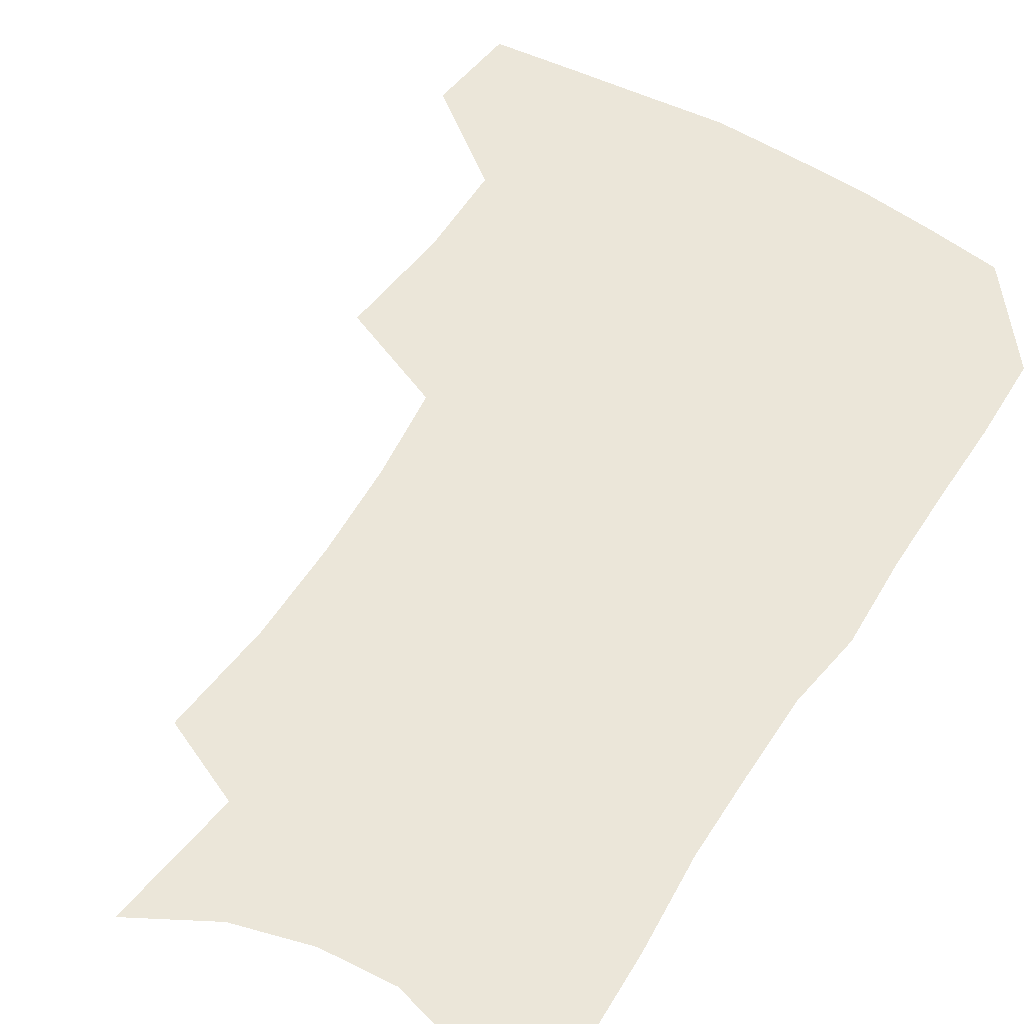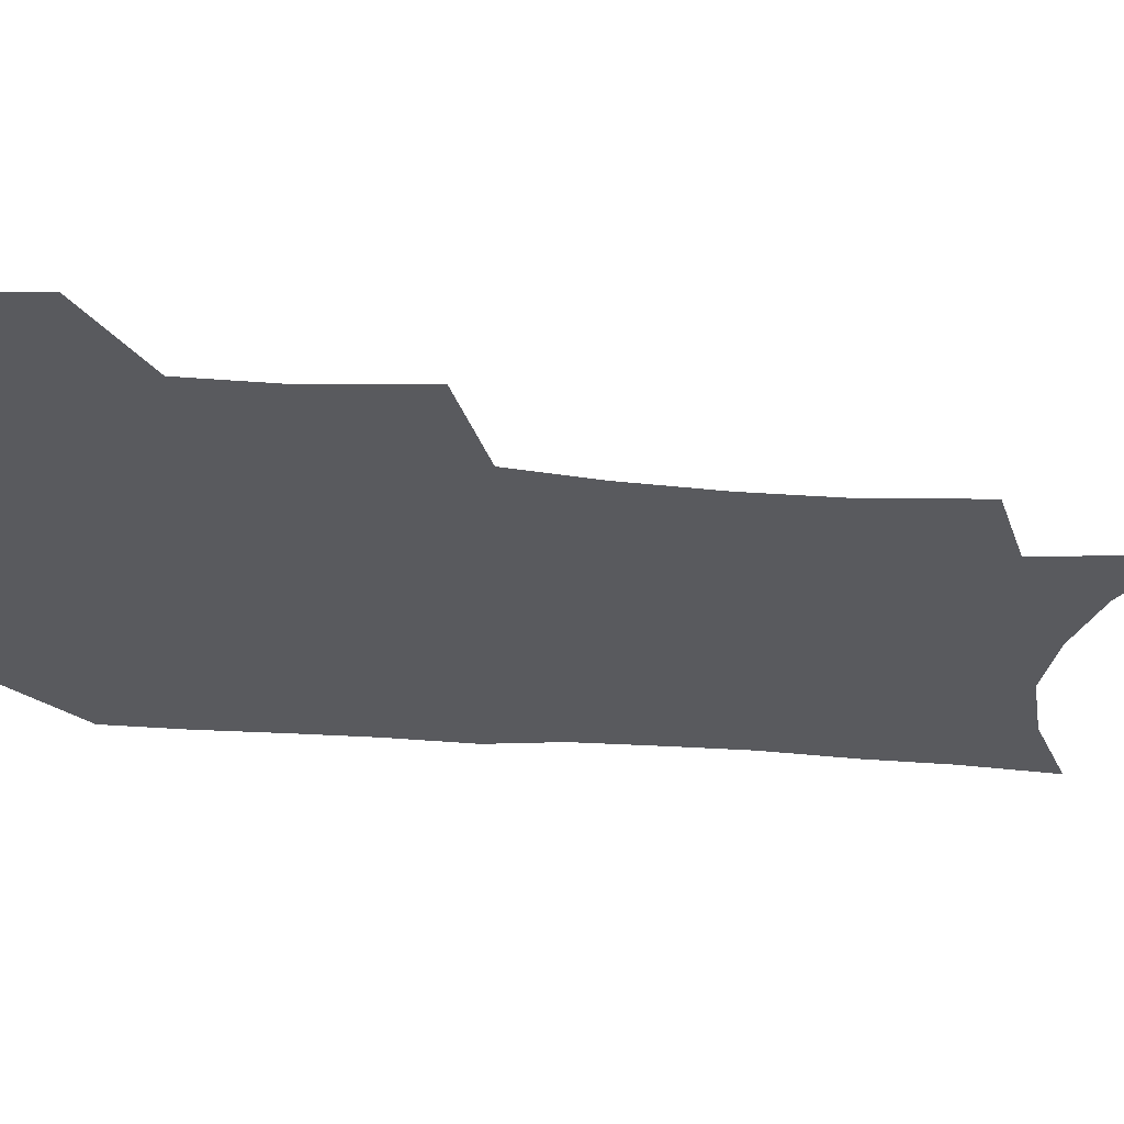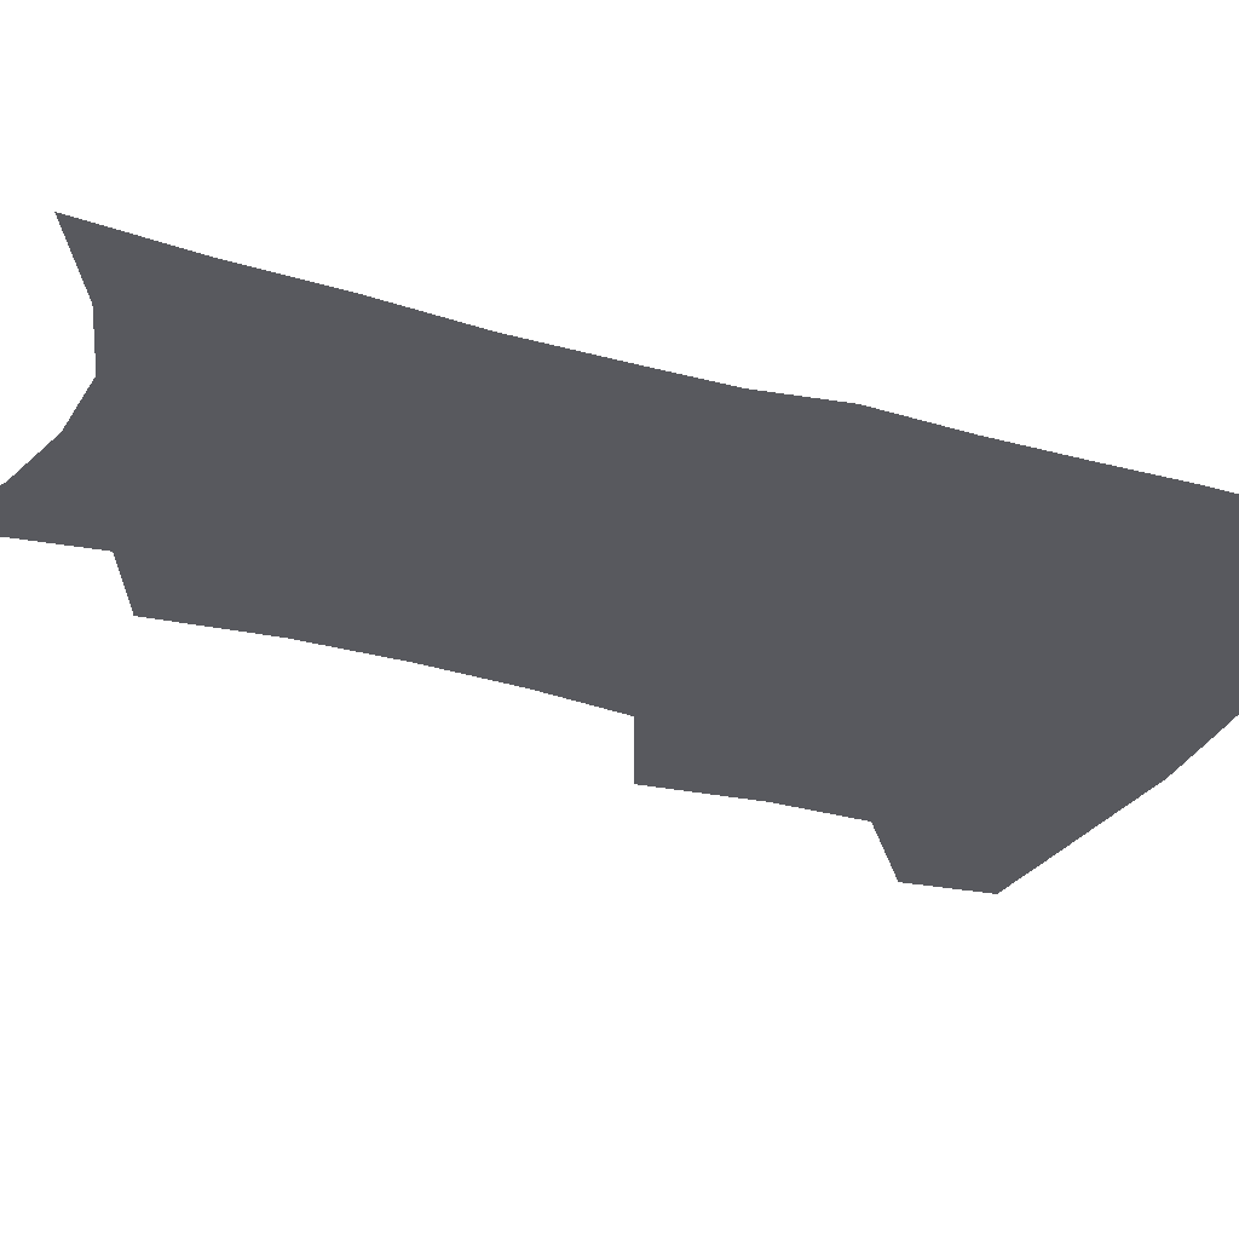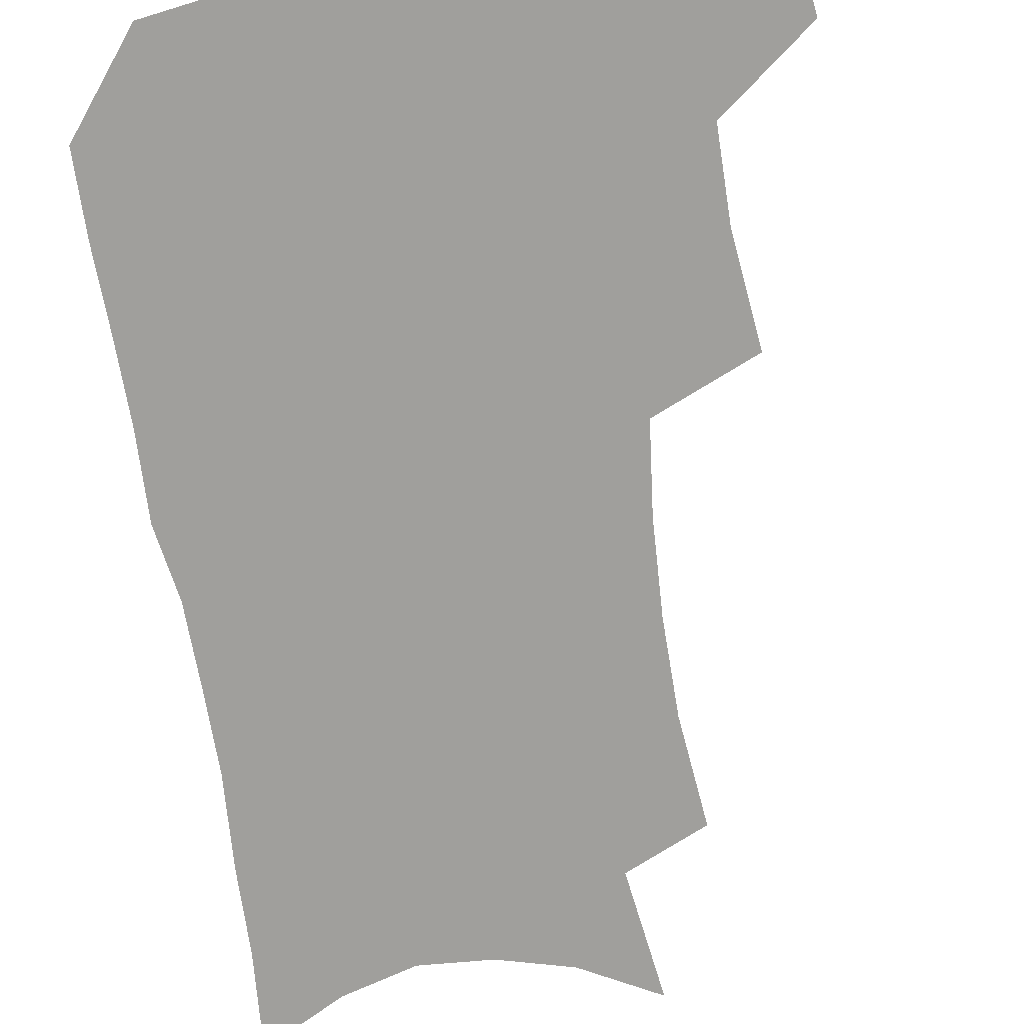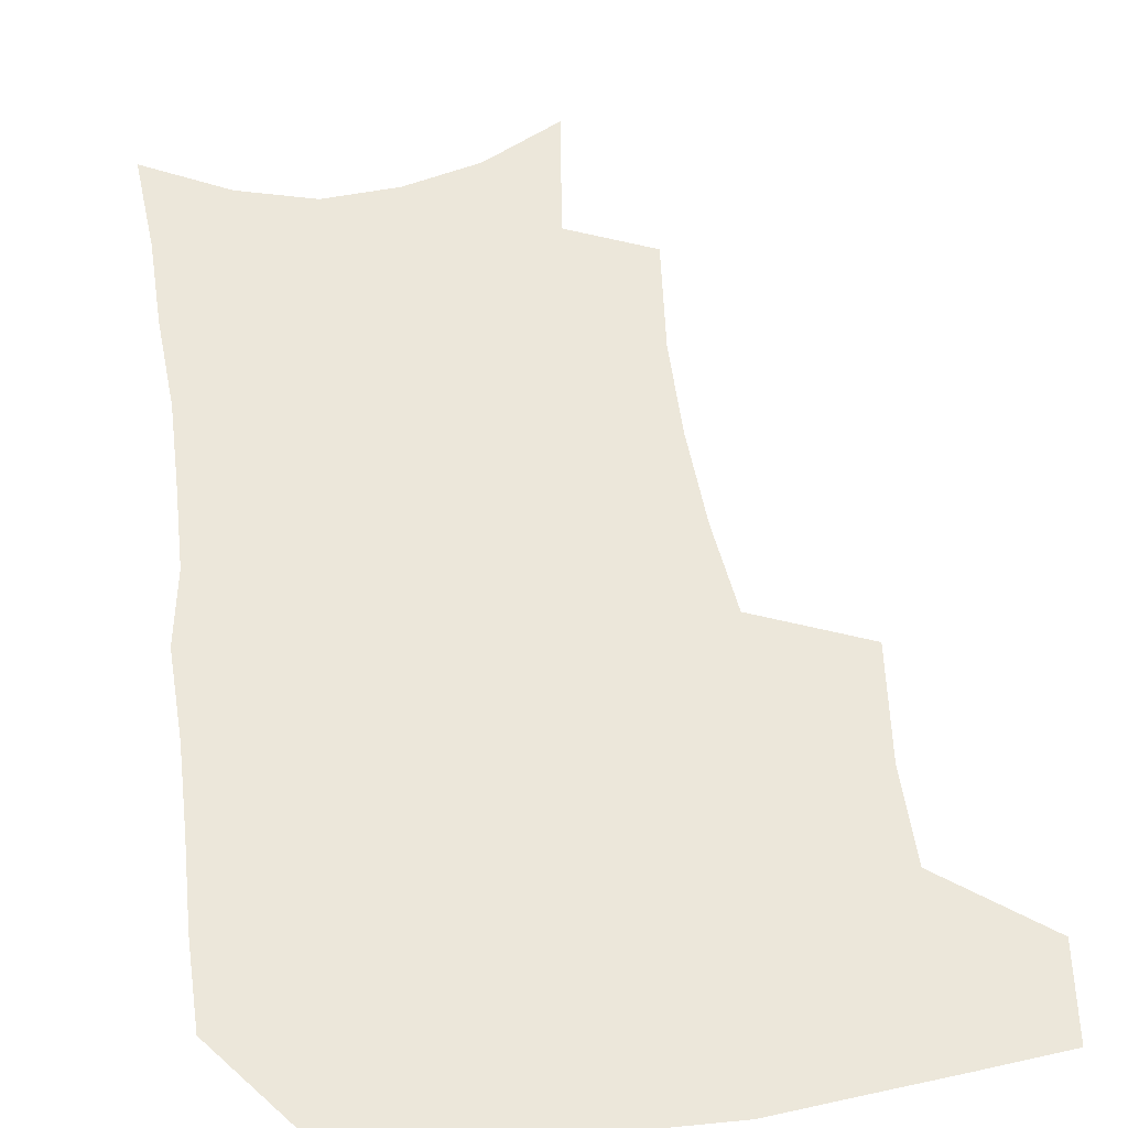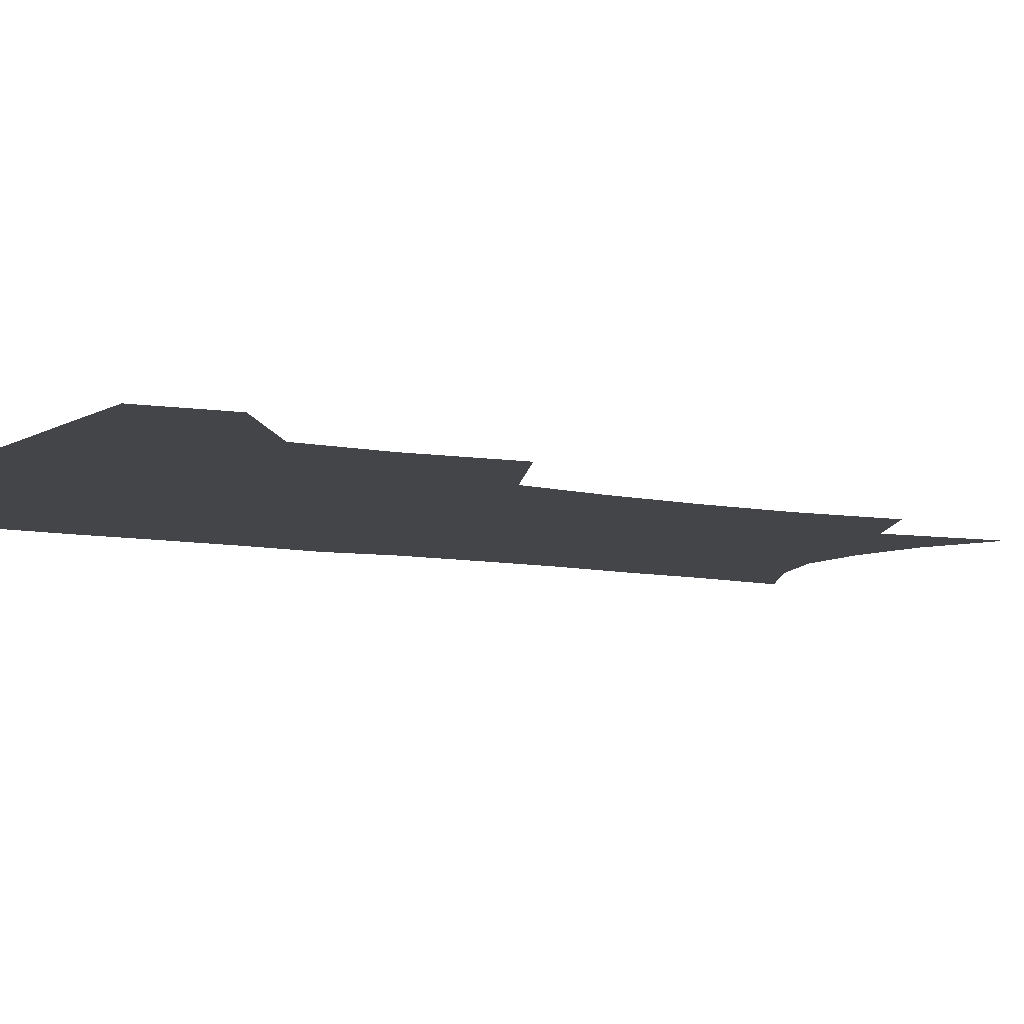
<metadata>
{"format":"obj","ext":"obj","renderer":"f3d","projection":"perspective","resolution":1024,"background":"white","views":[{"elev":56.1,"azim":32.1,"up":"+Z"},{"elev":-31.7,"azim":-95.7,"up":"+Z"},{"elev":-30.4,"azim":68.2,"up":"+Z"},{"elev":-71.2,"azim":-170.4,"up":"+Z"},{"elev":53.1,"azim":172.7,"up":"+Z"},{"elev":-8.7,"azim":-118.1,"up":"+Z"}]}
</metadata>
<code>
v 482 471.6 0
v 485.7 504 0
v 512.7 371.1 0
v 516.8 412.4 0
v 516.4 445.8 0
v 518.8 478.6 0
v 515.8 507.3 0
v 553.1 211.8 0
v 556.8 252.5 0
v 556.8 288.1 0
v 554.8 322.8 0
v 550.8 355.5 0
v 549.1 390.3 0
v 548.9 422.8 0
v 549.1 453.3 0
v 548.2 481.5 0
v 544.8 510.2 0
v 576.8 150.6 0
v 582.9 198.8 0
v 585.3 239.7 0
v 584.2 272.3 0
v 583.7 307.6 0
v 581.7 339 0
v 578.4 367.1 0
v 578.2 399.8 0
v 578.2 429.7 0
v 578 457.2 0
v 576.6 483.4 0
v 573.2 513.3 0
v 604.9 166.3 0
v 609.6 216 0
v 609.1 249 0
v 608 280.9 0
v 607 313.7 0
v 605.6 344.8 0
v 604.3 373.6 0
v 603.6 402.2 0
v 603.8 431.4 0
v 604 458.3 0
v 603.7 484.5 0
v 602.7 512.6 0
v 631.9 174 0
v 632.8 217.6 0
v 632.1 253.1 0
v 631 285.1 0
v 630.2 314.2 0
v 629.1 344.7 0
v 628.7 376 0
v 628.6 404.4 0
v 628.9 432.5 0
v 629.7 458.6 0
v 630.7 483.9 0
v 631 511.6 0
v 658.5 176.1 0
v 656.3 216.9 0
v 656 248.1 0
v 654.6 280.9 0
v 653 316.1 0
v 652.3 346.2 0
v 653.2 372.9 0
v 653.4 401.8 0
v 653.3 431.2 0
v 654.5 457.3 0
v 656.5 482.6 0
v 659.1 508.7 0
v 685.8 168.6 0
v 682.1 207.9 0
v 680.8 241.3 0
v 678.1 277 0
v 678.8 306.3 0
v 678 337.7 0
v 678.2 367.3 0
v 679.5 395.5 0
v 681.3 423.3 0
v 681.7 451.9 0
v 681.7 480.3 0
v 685.6 505.3 0
v 691 541 0
v 716.1 152.9 0
v 713 189.9 0
v 712.2 222.2 0
v 709.7 257.1 0
v 709.6 288.3 0
v 710 319.4 0
v 714.1 347 0
v 712.8 379.7 0
v 713 410.8 0
v 713.6 441.1 0
v 713 471.4 0
f 5 6 1
f 1 6 2
f 6 7 2
f 12 13 3
f 3 13 4
f 13 14 4
f 4 14 5
f 14 15 5
f 5 15 6
f 15 16 6
f 6 16 7
f 16 17 7
f 19 20 8
f 8 20 9
f 20 21 9
f 9 21 10
f 21 22 10
f 10 22 11
f 22 23 11
f 11 23 12
f 23 24 12
f 12 24 13
f 24 25 13
f 13 25 14
f 25 26 14
f 14 26 15
f 26 27 15
f 15 27 16
f 27 28 16
f 16 28 17
f 28 29 17
f 18 30 19
f 30 31 19
f 19 31 20
f 31 32 20
f 20 32 21
f 32 33 21
f 21 33 22
f 33 34 22
f 22 34 23
f 34 35 23
f 23 35 24
f 35 36 24
f 24 36 25
f 36 37 25
f 25 37 26
f 37 38 26
f 26 38 27
f 38 39 27
f 27 39 28
f 39 40 28
f 28 40 29
f 40 41 29
f 30 42 31
f 42 43 31
f 31 43 32
f 43 44 32
f 32 44 33
f 44 45 33
f 33 45 34
f 45 46 34
f 34 46 35
f 46 47 35
f 35 47 36
f 47 48 36
f 36 48 37
f 48 49 37
f 37 49 38
f 49 50 38
f 38 50 39
f 50 51 39
f 39 51 40
f 51 52 40
f 40 52 41
f 52 53 41
f 42 54 43
f 54 55 43
f 43 55 44
f 55 56 44
f 44 56 45
f 56 57 45
f 45 57 46
f 57 58 46
f 46 58 47
f 58 59 47
f 47 59 48
f 59 60 48
f 48 60 49
f 60 61 49
f 49 61 50
f 61 62 50
f 50 62 51
f 62 63 51
f 51 63 52
f 63 64 52
f 52 64 53
f 64 65 53
f 54 66 55
f 66 67 55
f 55 67 56
f 67 68 56
f 56 68 57
f 68 69 57
f 57 69 58
f 69 70 58
f 58 70 59
f 70 71 59
f 59 71 60
f 71 72 60
f 60 72 61
f 72 73 61
f 61 73 62
f 73 74 62
f 62 74 63
f 74 75 63
f 63 75 64
f 75 76 64
f 64 76 65
f 76 77 65
f 66 79 67
f 79 80 67
f 67 80 68
f 80 81 68
f 68 81 69
f 81 82 69
f 69 82 70
f 82 83 70
f 70 83 71
f 83 84 71
f 71 84 72
f 84 85 72
f 72 85 73
f 85 86 73
f 73 86 74
f 86 87 74
f 74 87 75
f 87 88 75
f 75 88 76
f 88 89 76
f 76 89 77

</code>
